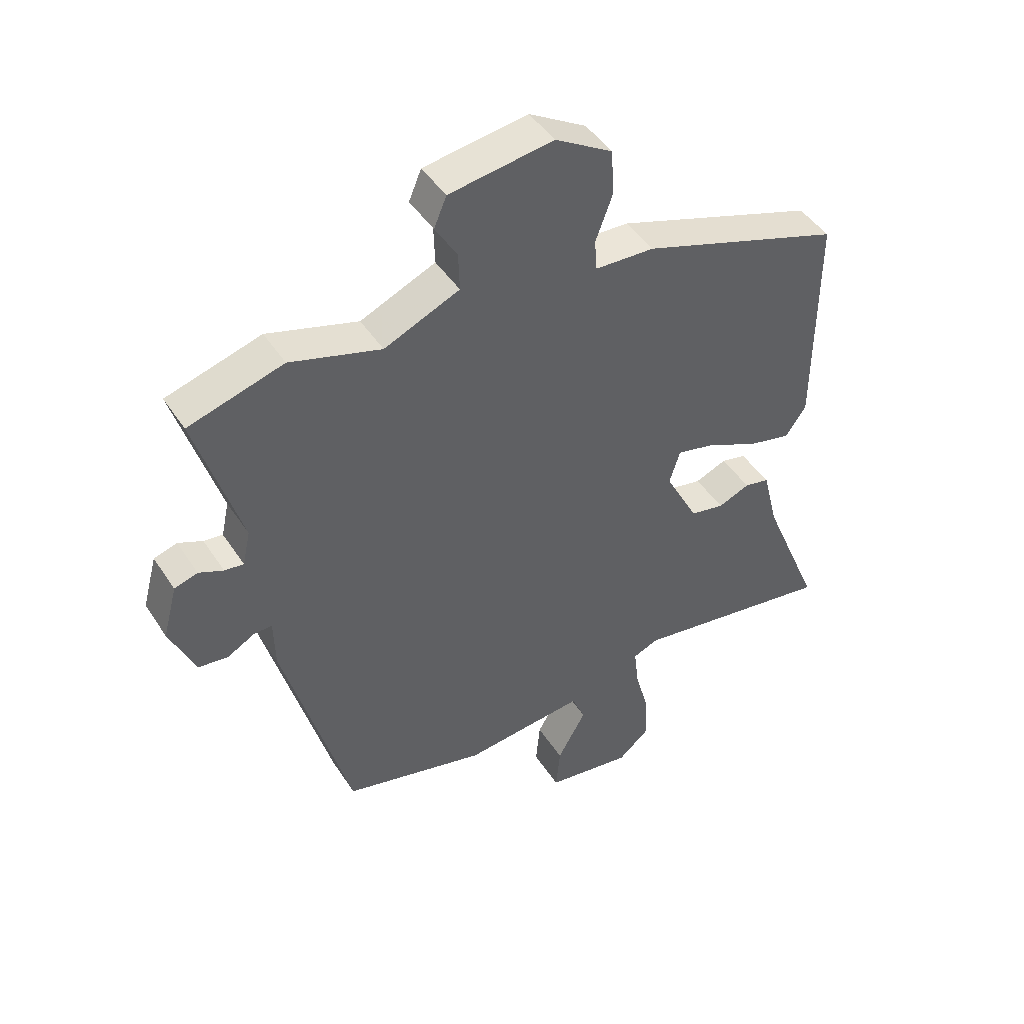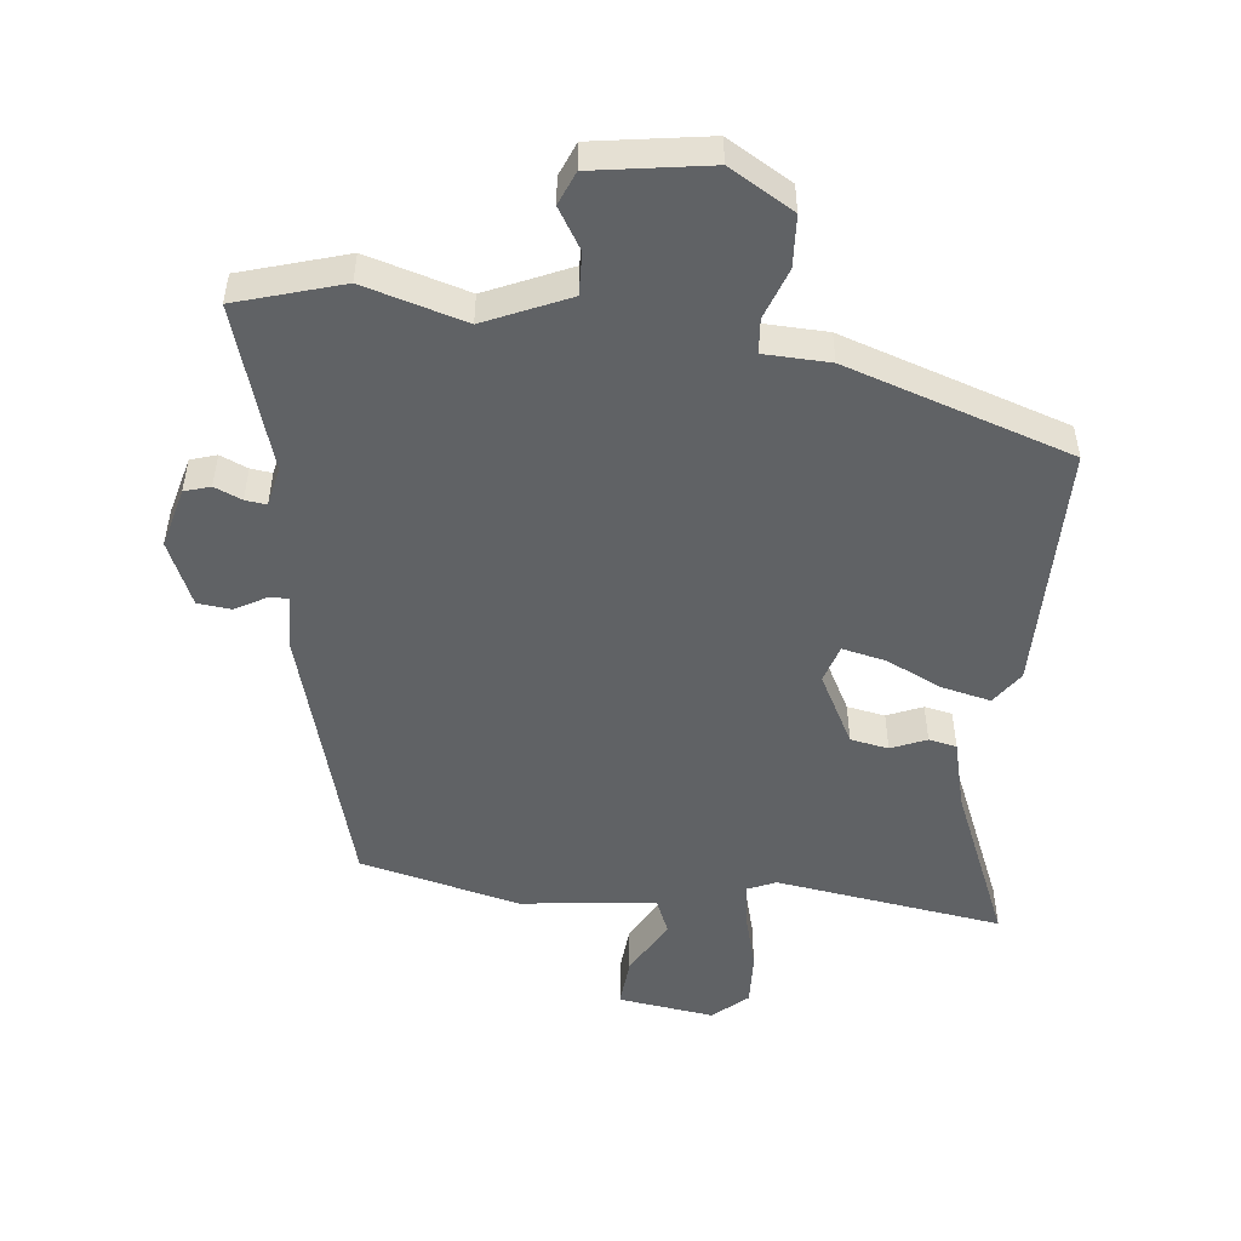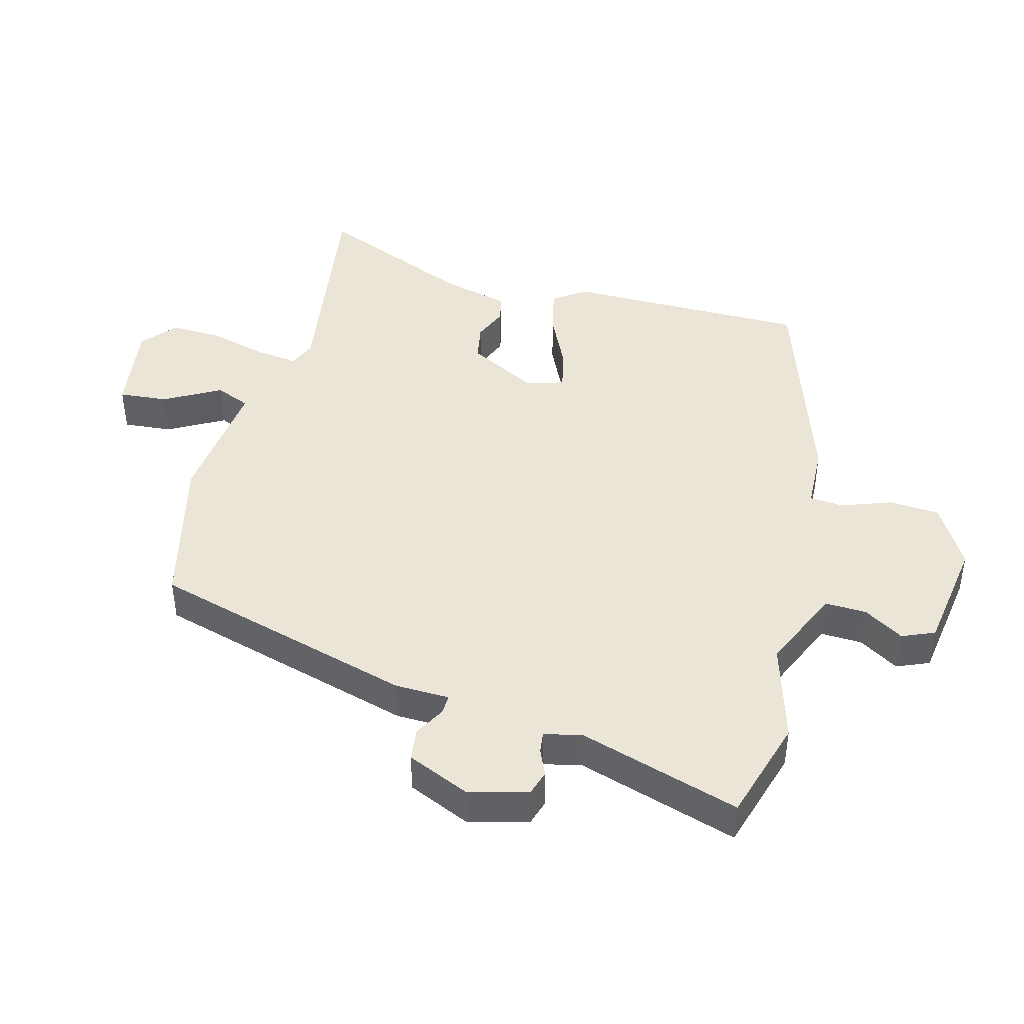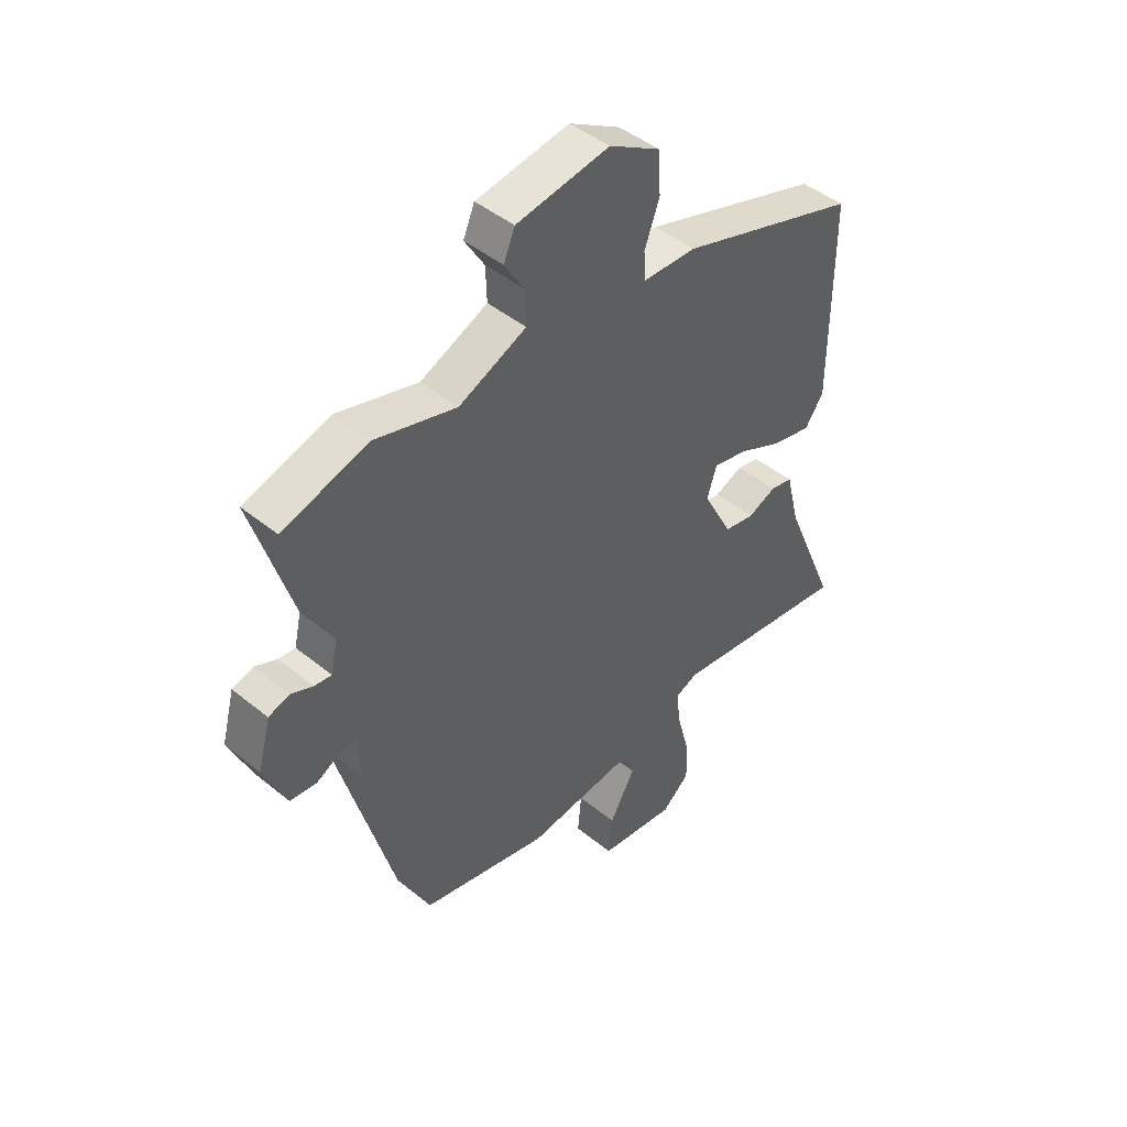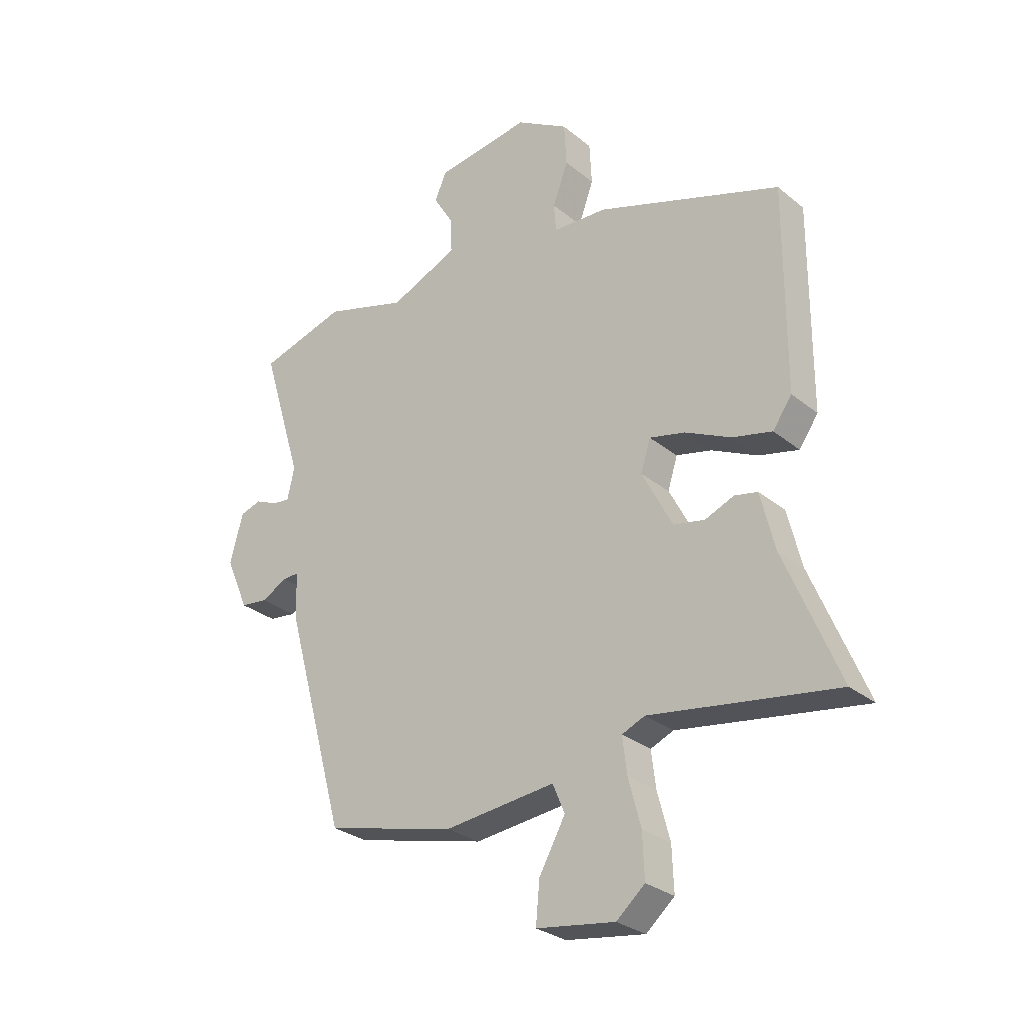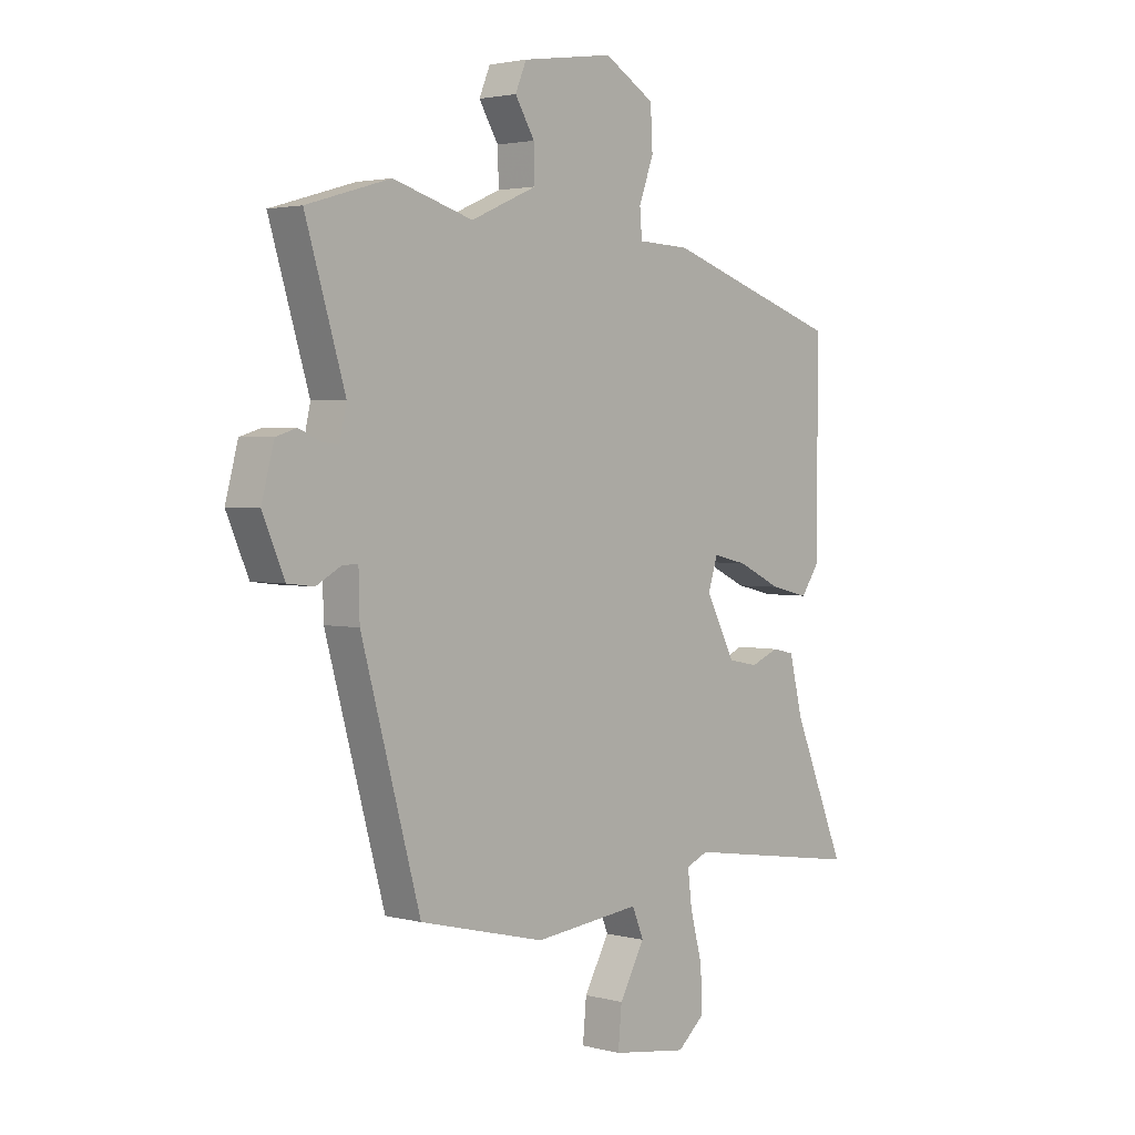
<metadata>
{"format":"obj","ext":"obj","renderer":"f3d","projection":"perspective","resolution":1024,"background":"white","views":[{"elev":45.7,"azim":-31.2,"up":"+Z"},{"elev":-50.5,"azim":-5.9,"up":"+Y"},{"elev":44.0,"azim":-75.0,"up":"+Y"},{"elev":45.7,"azim":-47.0,"up":"+Z"},{"elev":-28.5,"azim":39.6,"up":"+Z"},{"elev":2.6,"azim":-48.0,"up":"+Z"}]}
</metadata>
<code>
v 0.517 0.07 0.352
v 0.516 0.07 -0.021
v 0.481 0.07 -0.071
v 0.408 0.07 -0.054
v 0.324 0.07 -0.014
v 0.259 0.07 0.001
v 0.241 0.07 -0.056
v 0.297 0.07 -0.163
v 0.354 0.07 -0.174
v 0.407 0.07 -0.152
v 0.449 0.07 -0.161
v 0.475 0.07 -0.266
v 0.575 0.07 -0.506
v 0.234 0.07 -0.454
v 0.192 0.07 -0.472
v 0.2 0.07 -0.538
v 0.223 0.07 -0.625
v 0.226 0.07 -0.705
v 0.174 0.07 -0.75
v 0.03 0.07 -0.729
v 0.037 0.07 -0.654
v 0.085 0.07 -0.568
v 0.063 0.07 -0.515
v -0.14 0.07 -0.537
v -0.379 0.07 -0.478
v -0.491 0.07 -0.072
v -0.493 0.07 0.012
v -0.523 0.07 0.011
v -0.57 0.07 -0.015
v -0.62 0.07 -0.009
v -0.662 0.07 0.088
v -0.638 0.07 0.178
v -0.599 0.07 0.19
v -0.558 0.07 0.172
v -0.526 0.07 0.168
v -0.513 0.07 0.227
v -0.588 0.07 0.474
v -0.429 0.07 0.521
v -0.277 0.07 0.476
v -0.151 0.07 0.531
v -0.153 0.07 0.595
v -0.19 0.07 0.656
v -0.169 0.07 0.706
v 0.005 0.07 0.732
v 0.101 0.07 0.675
v 0.105 0.07 0.597
v 0.077 0.07 0.521
v 0.081 0.07 0.469
v 0.18 0.07 0.465
v 0.517 0 0.352
v 0.516 0 -0.021
v 0.481 0 -0.071
v 0.408 0 -0.054
v 0.324 0 -0.014
v 0.259 0 0.001
v 0.241 0 -0.056
v 0.297 0 -0.163
v 0.354 0 -0.174
v 0.407 0 -0.152
v 0.449 0 -0.161
v 0.475 0 -0.266
v 0.575 0 -0.506
v 0.234 0 -0.454
v 0.192 0 -0.472
v 0.2 0 -0.538
v 0.223 0 -0.625
v 0.226 0 -0.705
v 0.174 0 -0.75
v 0.03 0 -0.729
v 0.037 0 -0.654
v 0.085 0 -0.568
v 0.063 0 -0.515
v -0.14 0 -0.537
v -0.379 0 -0.478
v -0.491 0 -0.072
v -0.493 0 0.012
v -0.523 0 0.011
v -0.57 0 -0.015
v -0.62 0 -0.009
v -0.662 0 0.088
v -0.638 0 0.178
v -0.599 0 0.19
v -0.558 0 0.172
v -0.526 0 0.168
v -0.513 0 0.227
v -0.588 0 0.474
v -0.429 0 0.521
v -0.277 0 0.476
v -0.151 0 0.531
v -0.153 0 0.595
v -0.19 0 0.656
v -0.169 0 0.706
v 0.005 0 0.732
v 0.101 0 0.675
v 0.105 0 0.597
v 0.077 0 0.521
v 0.081 0 0.469
v 0.18 0 0.465
f 3 4 5
f 2 3 5
f 1 2 5
f 49 1 5
f 48 49 5
f 45 46 47
f 44 45 47
f 43 44 47
f 42 43 47
f 41 42 47
f 40 41 47 48
f 48 5 6
f 40 48 6
f 39 40 6
f 39 6 7
f 38 39 7
f 37 38 7
f 36 37 7
f 32 33 34
f 31 32 34
f 30 31 34
f 29 30 34
f 28 29 34
f 27 28 34 35
f 25 26 27
f 24 25 27
f 23 24 27
f 36 7 8
f 35 36 8
f 27 35 8
f 23 27 8
f 20 21 22
f 19 20 22
f 18 19 22
f 17 18 22
f 16 17 22
f 15 16 22 23
f 12 13 14
f 14 15 23
f 12 14 23
f 11 12 23
f 10 11 23
f 9 10 23
f 8 9 23
f 54 53 52
f 54 52 51
f 54 51 50
f 54 50 98
f 54 98 97
f 96 95 94
f 96 94 93
f 96 93 92
f 96 92 91
f 96 91 90
f 97 96 90 89
f 55 54 97
f 55 97 89
f 55 89 88
f 56 55 88
f 56 88 87
f 56 87 86
f 56 86 85
f 83 82 81
f 83 81 80
f 83 80 79
f 83 79 78
f 83 78 77
f 84 83 77 76
f 76 75 74
f 76 74 73
f 76 73 72
f 57 56 85
f 57 85 84
f 57 84 76
f 57 76 72
f 71 70 69
f 71 69 68
f 71 68 67
f 71 67 66
f 71 66 65
f 72 71 65 64
f 63 62 61
f 72 64 63
f 72 63 61
f 72 61 60
f 72 60 59
f 72 59 58
f 72 58 57
f 1 50 51 2
f 2 51 52 3
f 3 52 53 4
f 4 53 54 5
f 5 54 55 6
f 6 55 56 7
f 7 56 57 8
f 8 57 58 9
f 9 58 59 10
f 10 59 60 11
f 11 60 61 12
f 12 61 62 13
f 13 62 63 14
f 14 63 64 15
f 15 64 65 16
f 16 65 66 17
f 17 66 67 18
f 18 67 68 19
f 19 68 69 20
f 20 69 70 21
f 21 70 71 22
f 22 71 72 23
f 23 72 73 24
f 24 73 74 25
f 25 74 75 26
f 26 75 76 27
f 27 76 77 28
f 28 77 78 29
f 29 78 79 30
f 30 79 80 31
f 31 80 81 32
f 32 81 82 33
f 33 82 83 34
f 34 83 84 35
f 35 84 85 36
f 36 85 86 37
f 37 86 87 38
f 38 87 88 39
f 39 88 89 40
f 40 89 90 41
f 41 90 91 42
f 42 91 92 43
f 43 92 93 44
f 44 93 94 45
f 45 94 95 46
f 46 95 96 47
f 47 96 97 48
f 48 97 98 49
f 49 98 50 1

</code>
